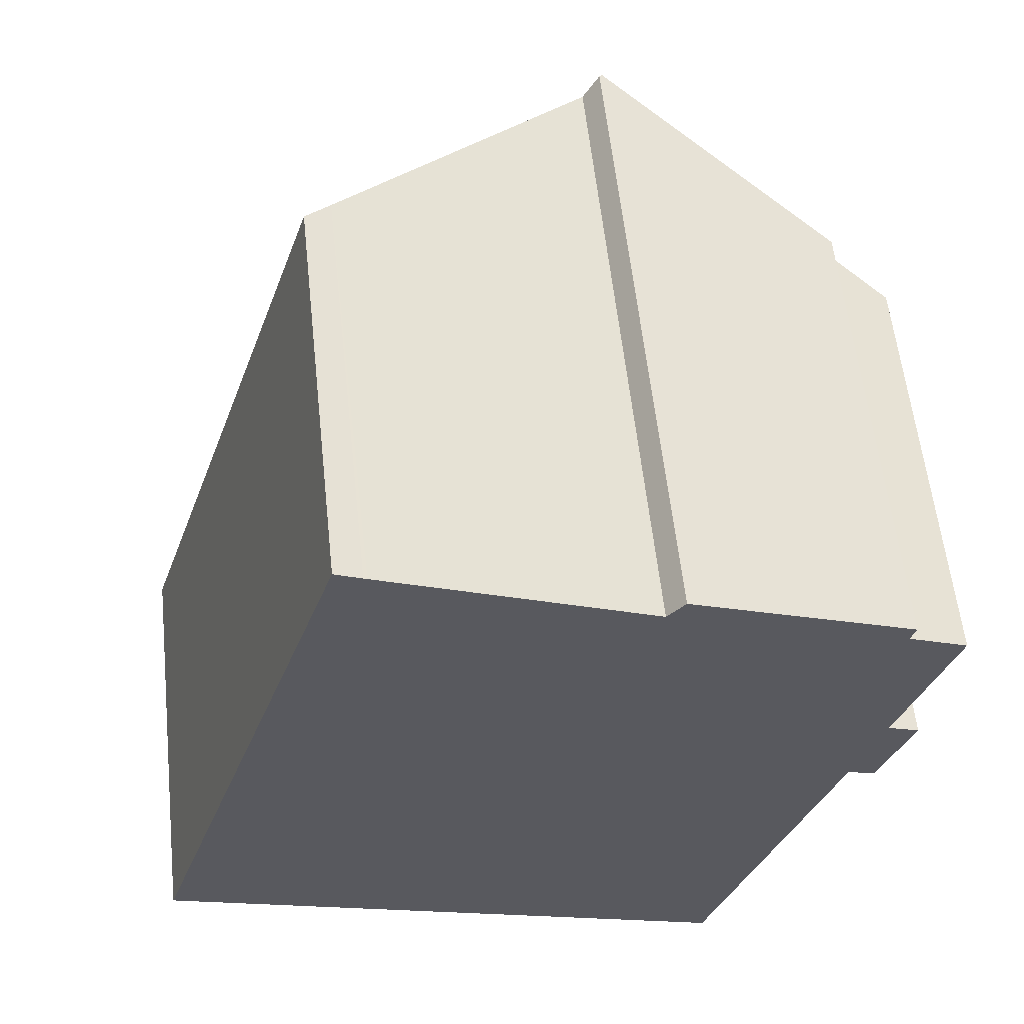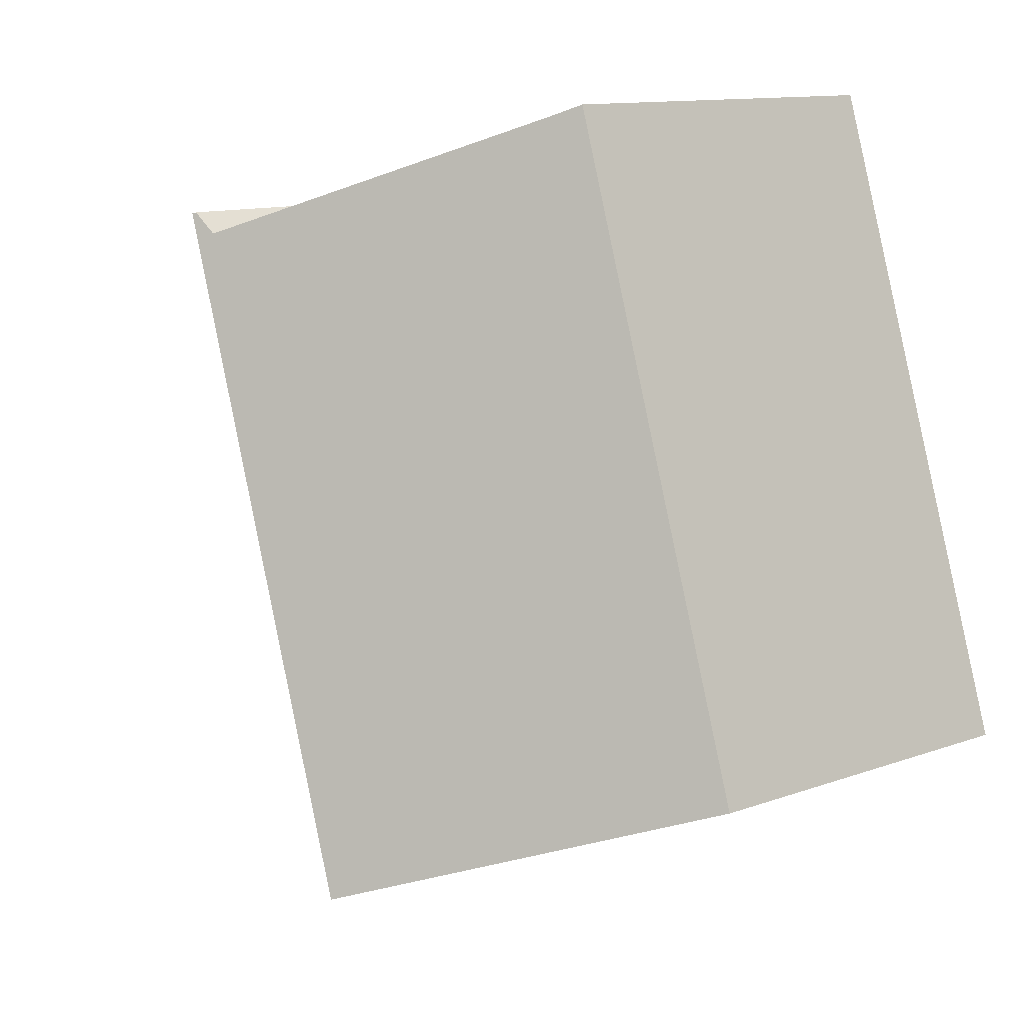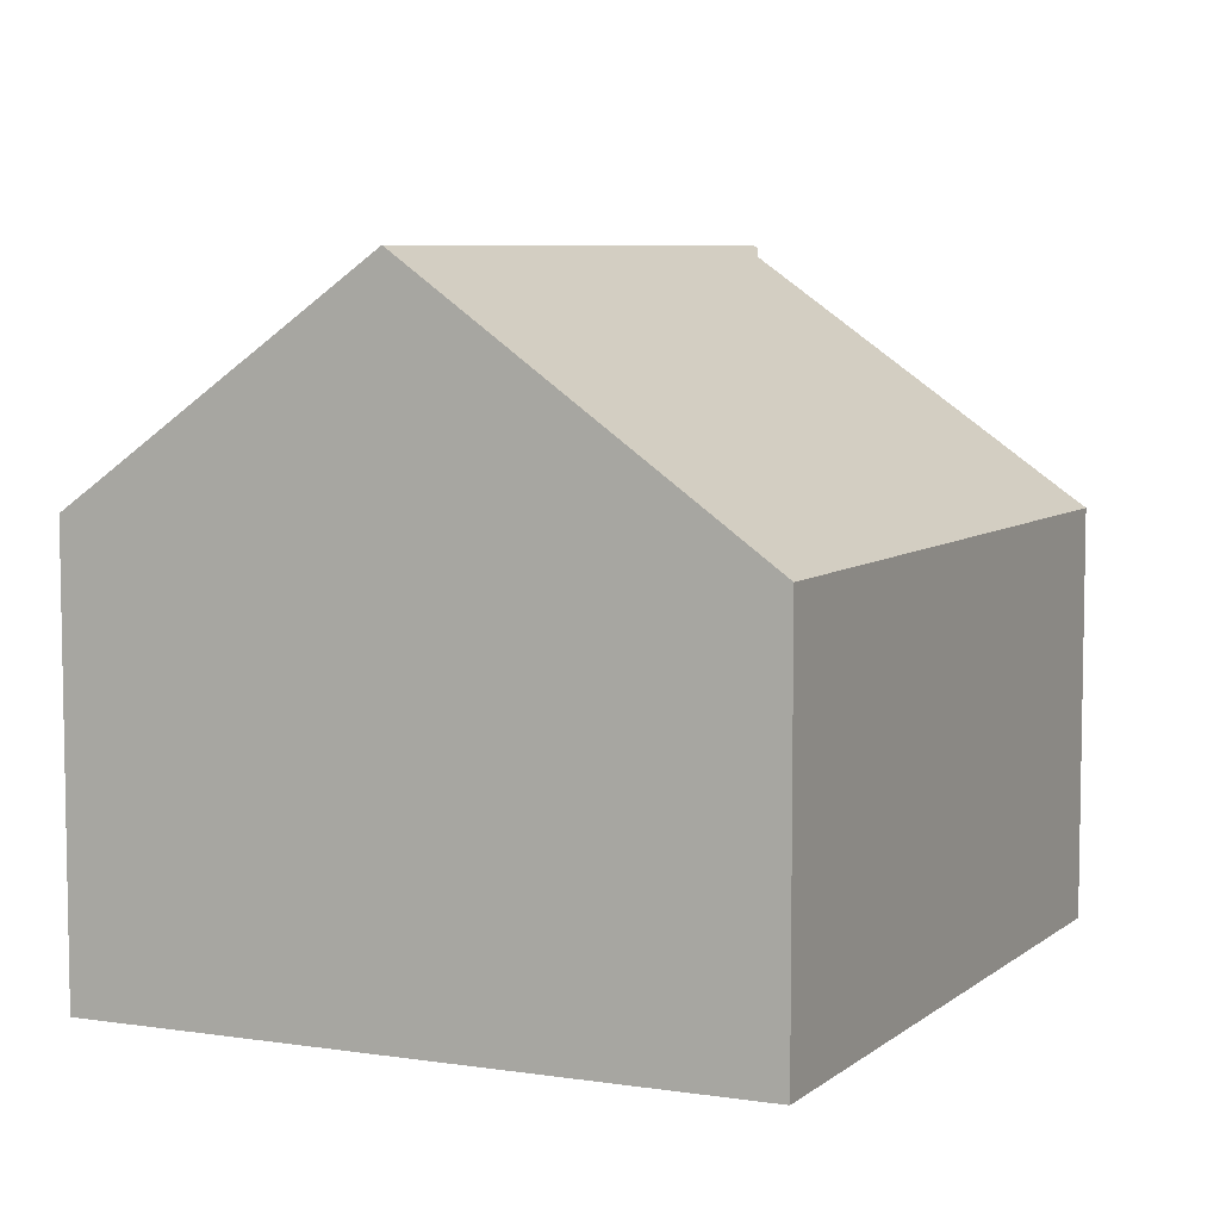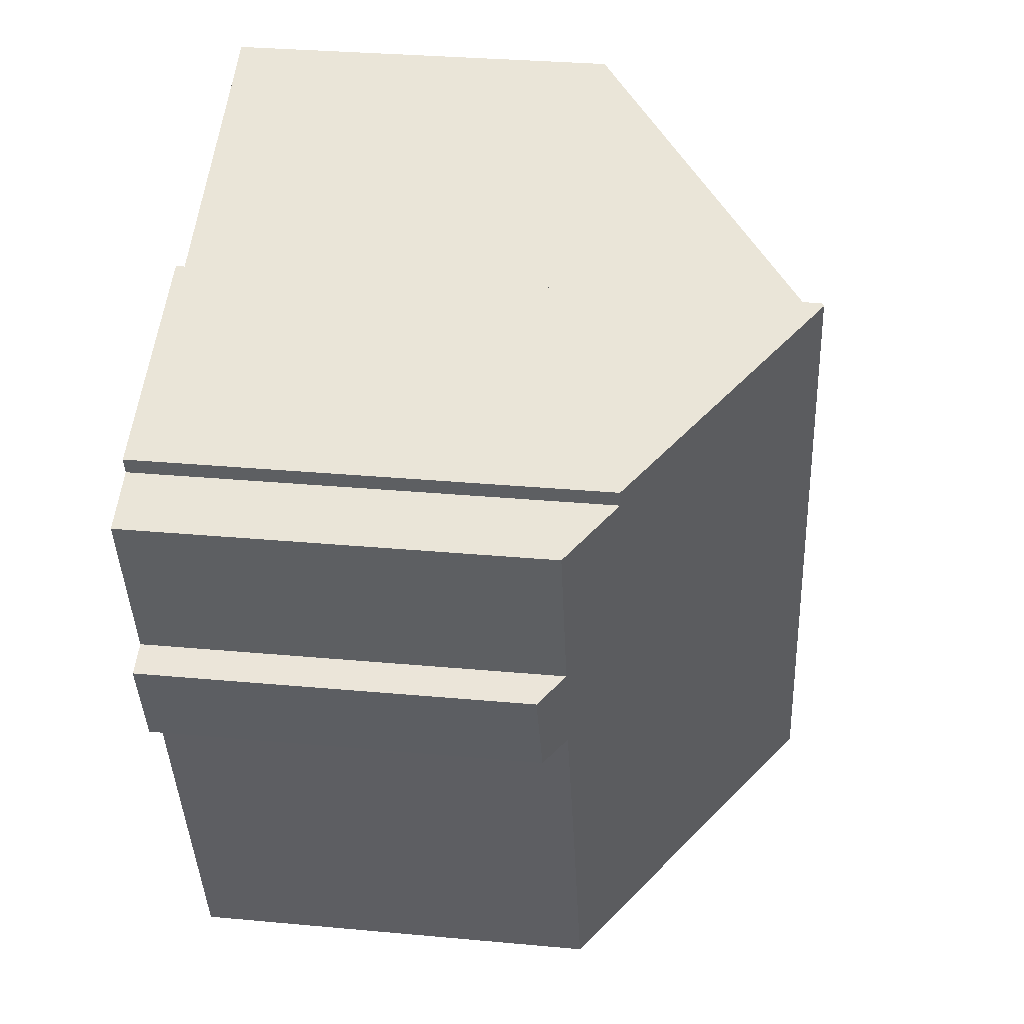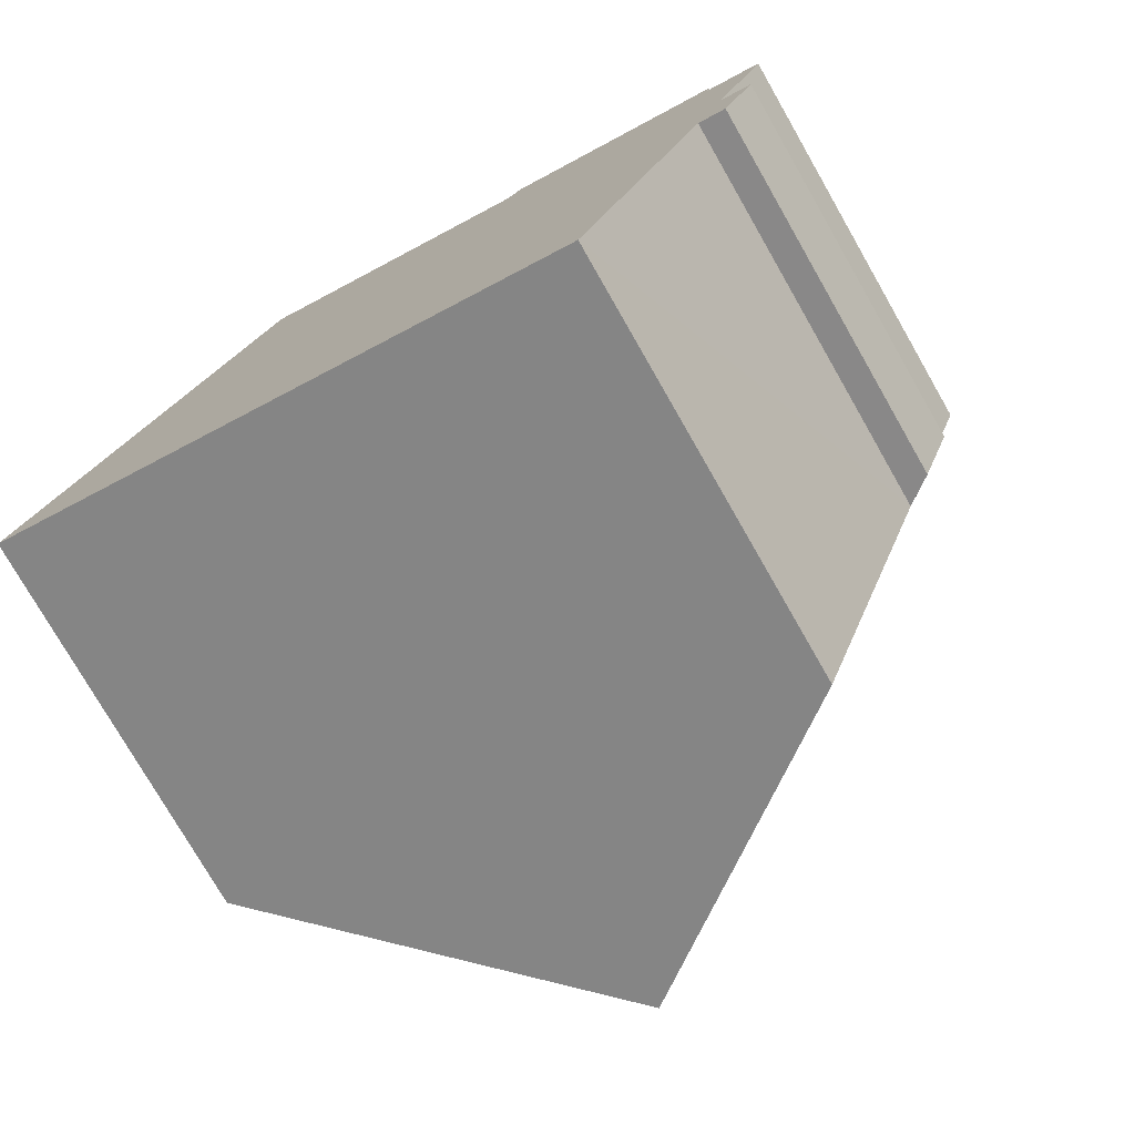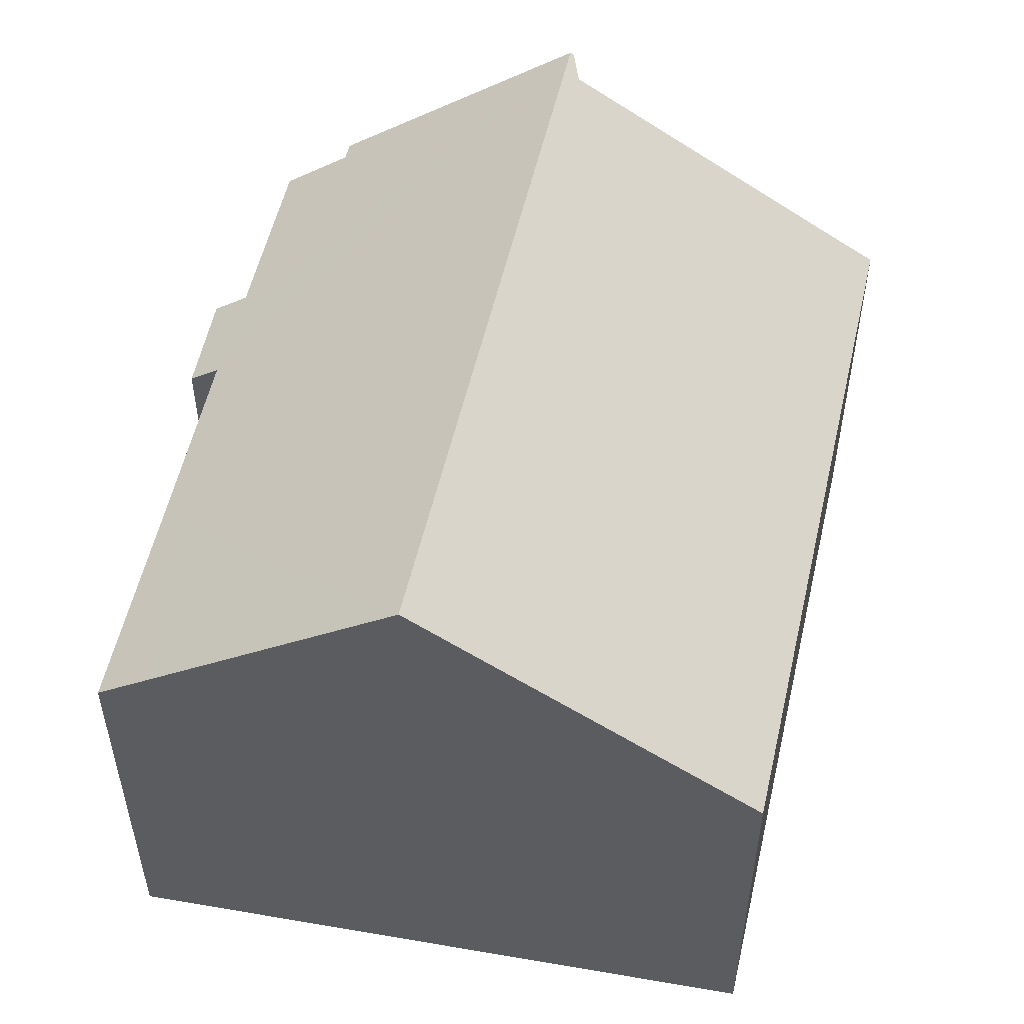
<metadata>
{"format":"obj","ext":"obj","renderer":"f3d","projection":"perspective","resolution":1024,"background":"white","views":[{"elev":58.4,"azim":-6.1,"up":"+Z"},{"elev":11.8,"azim":-131.0,"up":"+Z"},{"elev":6.9,"azim":-135.7,"up":"+Y"},{"elev":31.2,"azim":97.5,"up":"+Z"},{"elev":-76.6,"azim":29.8,"up":"+Z"},{"elev":54.3,"azim":-149.2,"up":"+Y"}]}
</metadata>
<code>
v  13.41 11.36 -4.995
v  14.78 10.35 -5.295
v  14.72 10.35 -5.482
v  16.41 10.31 -0.424
v  9.03 14.75 -3.363
v  7.799 15.7 -2.905
v  13.16 15.7 13.71
v  17.91 10.26 3.983
v  19.11 9.692 5.147
v  18.65 10.28 6.37
v  19.43 9.669 6.063
v  18.5 11.43 11.06
v  19.98 10.27 10.43
v  18.63 11.43 11.47
v  18.6 9.727 3.743
v  5.314 9.674 16.48
v  5.963 10.19 16.18
v  0 9.674 5.924e-16
v  6.048 10.26 16.14
v  6.572 10.67 15.91
v  0.529 10.08 -0.197
v  12.63 15.44 13.23
v  13.08 15.64 13.74
v  14.72 3.357e-16 -5.482
v  14.78 3.242e-16 -5.295
v  17.91 -2.439e-16 3.983
v  16.41 2.596e-17 -0.424
v  18.63 -7.025e-16 11.47
v  18.5 -6.772e-16 11.06
v  18.65 -3.9e-16 6.37
v  19.98 -6.388e-16 10.43
v  19.43 -3.713e-16 6.063
v  18.6 -2.292e-16 3.743
v  19.11 -3.152e-16 5.147
v  13.41 3.059e-16 -4.995
v  9.03 2.059e-16 -3.363
v  0.529 1.206e-17 -0.197
v  0 0 0
v  7.799 1.779e-16 -2.905
v  5.314 -1.009e-15 16.48
v  5.963 -9.904e-16 16.18
v  12.63 -8.1e-16 13.23
v  6.048 -9.882e-16 16.14
v  6.572 -9.74e-16 15.91
v  13.08 -8.413e-16 13.74
v  13.16 -8.394e-16 13.71
g defaultobject
f 1 2 3
f 2 1 4
f 4 1 5
f 4 5 6
f 4 6 7
f 4 7 8
f 8 7 9
f 9 7 10
f 9 10 11
f 10 7 12
f 10 12 13
f 12 7 14
f 9 15 8
f 16 17 18
f 19 18 17
f 20 18 19
f 21 18 20
f 22 21 20
f 6 21 22
f 23 6 22
f 7 6 23
f 2 24 3
f 24 2 4
f 24 4 8
f 24 8 25
f 25 8 26
f 25 26 27
f 28 12 14
f 12 28 29
f 13 30 10
f 30 13 31
f 32 9 11
f 9 32 15
f 15 32 33
f 33 32 34
f 5 21 6
f 21 5 1
f 21 1 3
f 21 3 24
f 21 24 35
f 21 35 18
f 18 35 36
f 18 36 37
f 18 37 38
f 37 36 39
f 15 26 8
f 26 15 33
f 38 16 18
f 16 38 40
f 16 41 17
f 41 16 40
f 20 42 22
f 42 20 19
f 42 19 17
f 42 17 43
f 43 17 41
f 42 43 44
f 29 13 12
f 13 29 31
f 22 45 23
f 45 22 42
f 23 14 7
f 14 23 45
f 14 45 28
f 28 45 46
f 30 11 10
f 11 30 32
f 34 26 33
f 26 34 32
f 25 35 24
f 35 25 27
f 35 27 36
f 36 27 26
f 36 26 32
f 36 32 30
f 36 30 31
f 36 31 29
f 36 29 39
f 39 29 37
f 37 29 28
f 37 28 46
f 37 46 42
f 42 46 45
f 37 42 44
f 37 44 38
f 38 44 41
f 38 41 40
f 41 44 43

</code>
